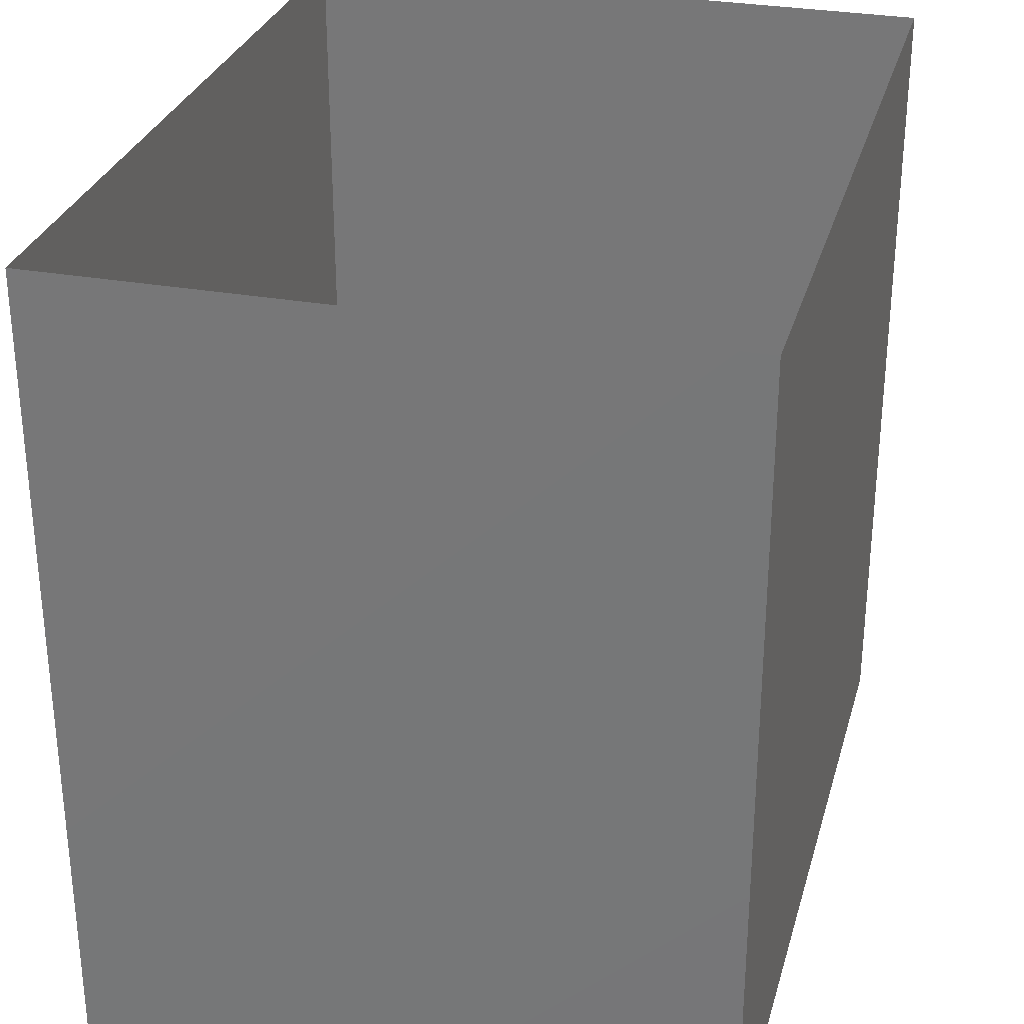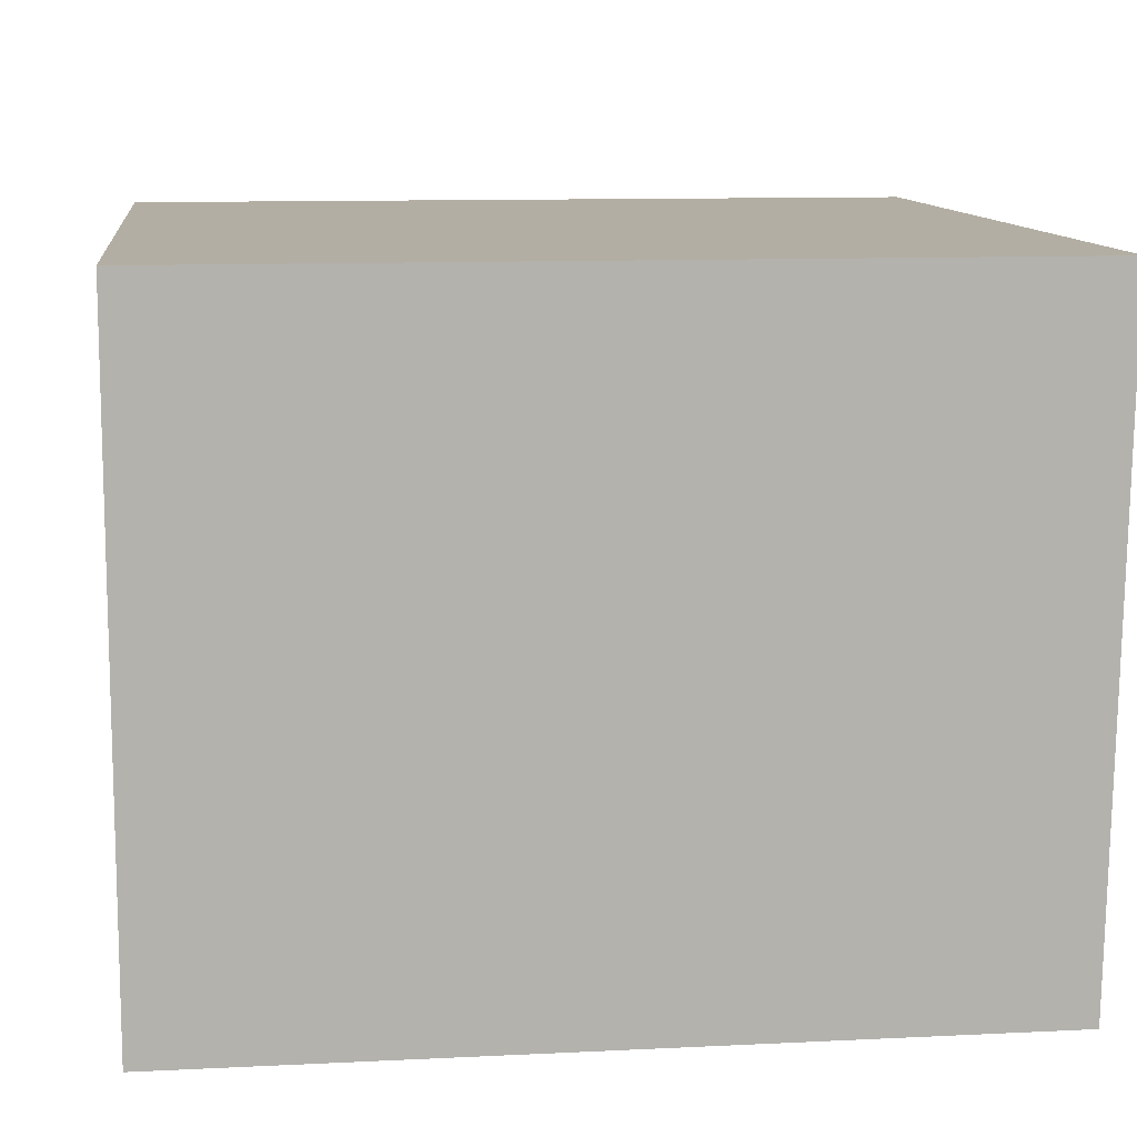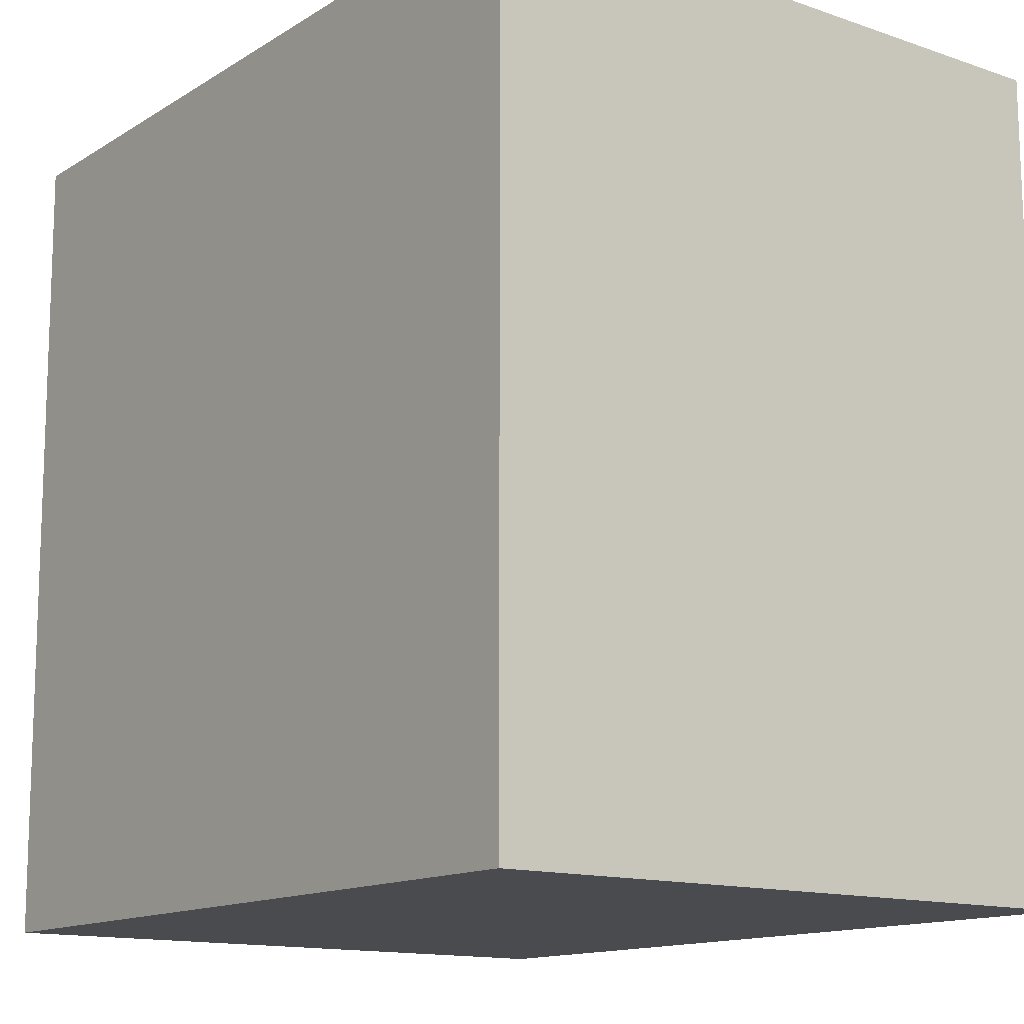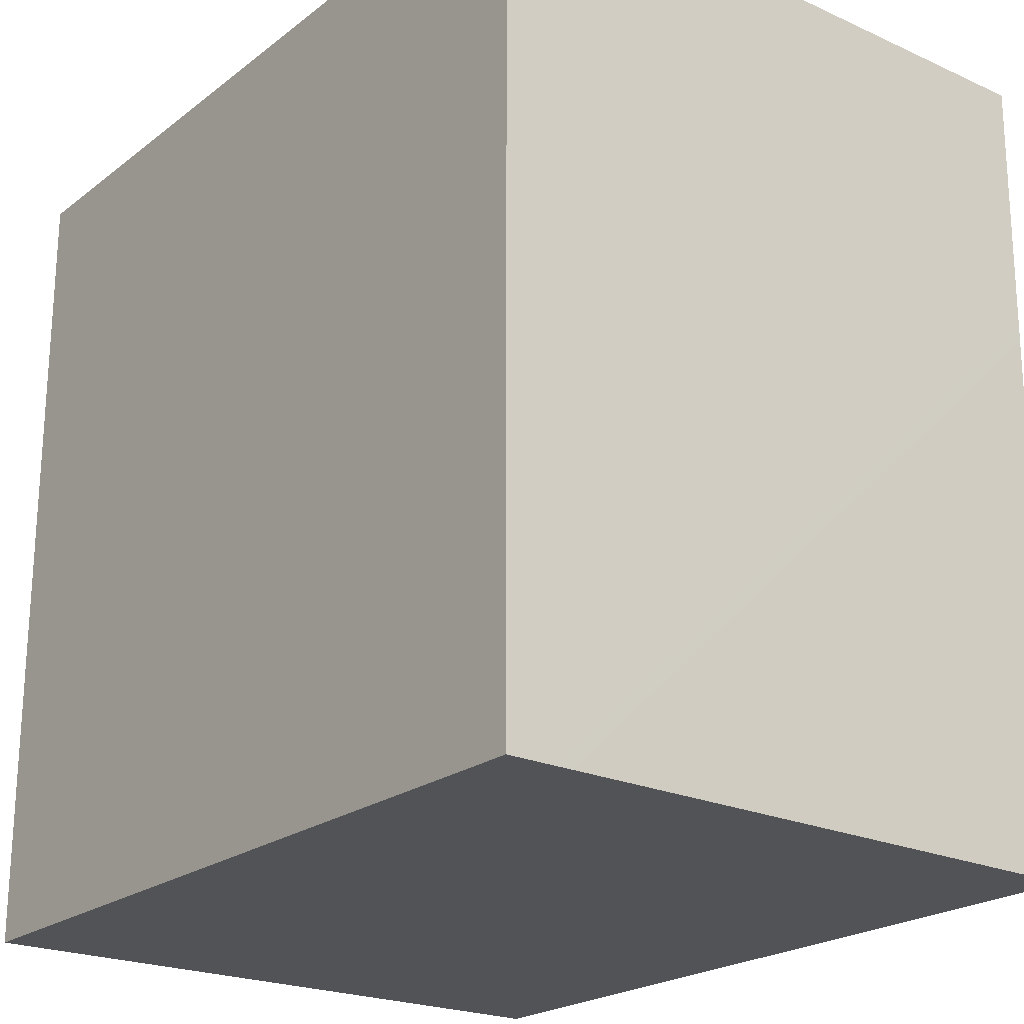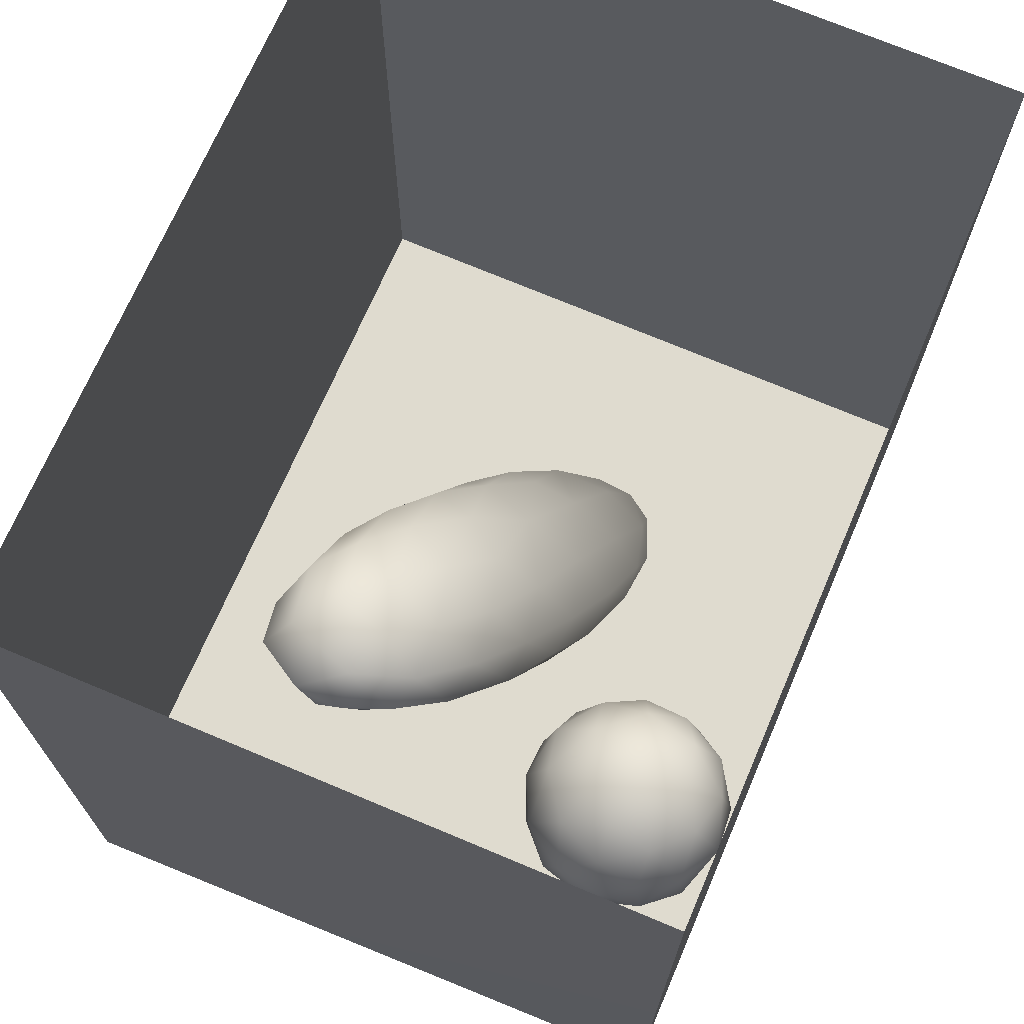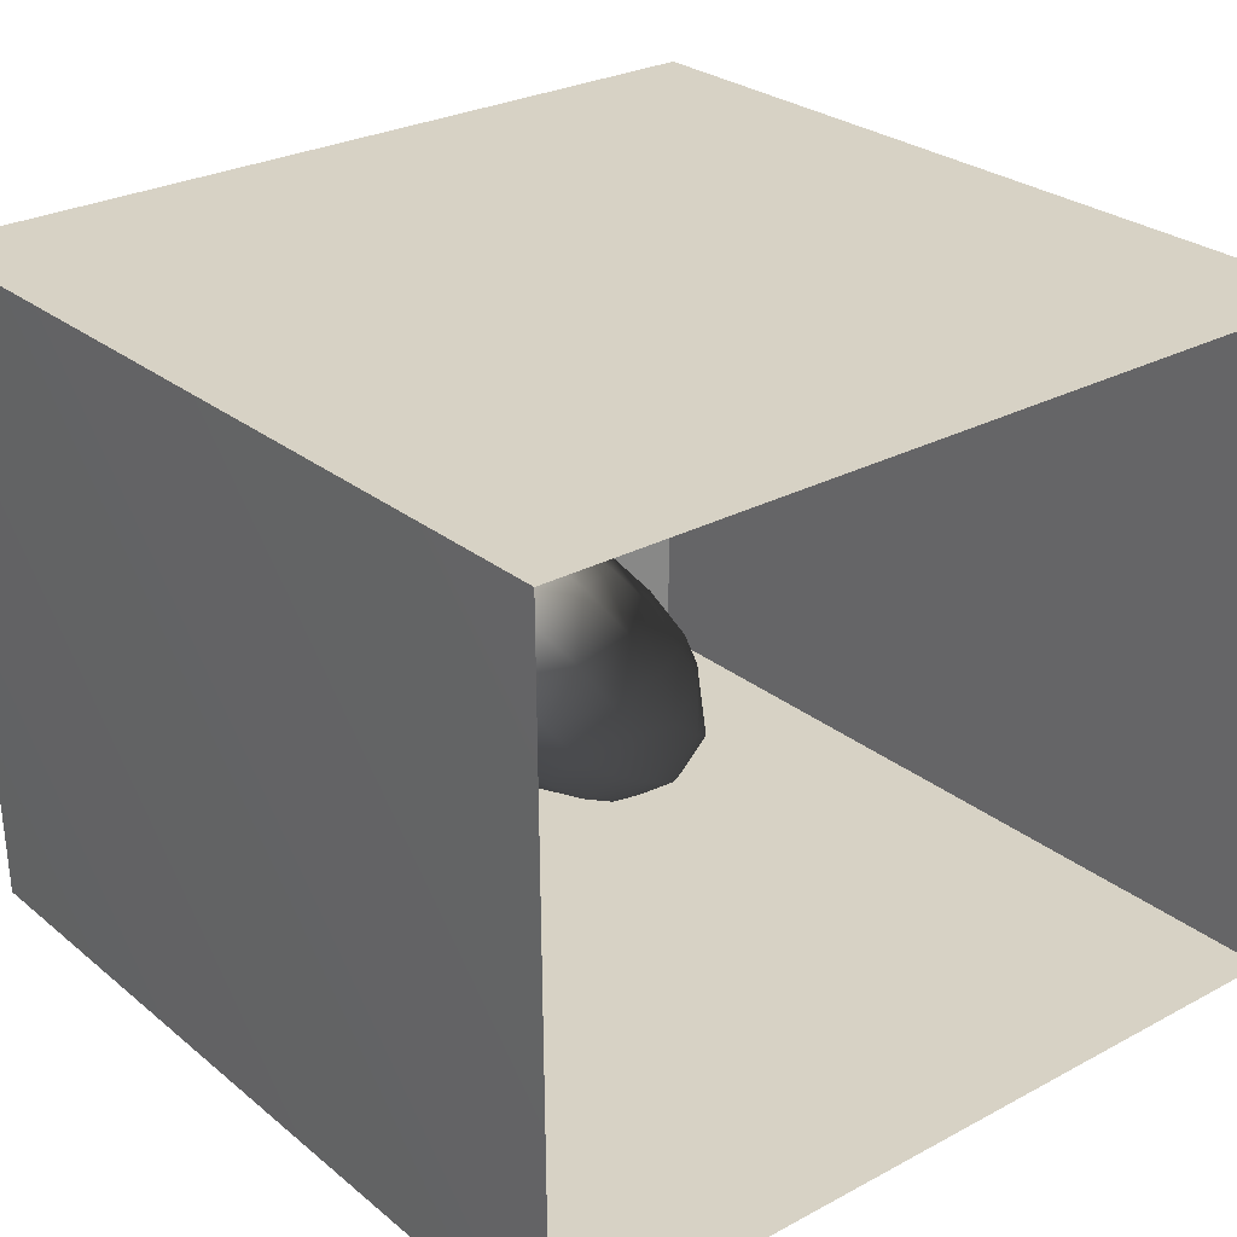
<metadata>
{"format":"obj","ext":"obj","renderer":"f3d","projection":"perspective","resolution":1024,"background":"white","views":[{"elev":29.9,"azim":-75.0,"up":"+Z"},{"elev":11.0,"azim":173.1,"up":"+Y"},{"elev":-13.8,"azim":52.9,"up":"+Z"},{"elev":-22.2,"azim":-127.7,"up":"+Z"},{"elev":70.4,"azim":-66.8,"up":"+Z"},{"elev":27.4,"azim":-39.5,"up":"+Y"}]}
</metadata>
<code>
v 0.07805 0.4716 0.05497
v 0.1116 0.5541 0.01438
v 0.1024 0.5279 0.1061
v 0.05845 0.4897 -0.02273
v 0.06382 0.5625 -0.06168
v 0.09998 0.647 -0.0139
v 0.02744 0.468 0.1378
v 0.1176 0.6129 0.08527
v -0.009664 0.4355 0.02836
v -0.02595 0.4961 -0.07238
v -0.06769 0.4416 0.1135
v 0.06086 0.573 0.1836
v -0.1168 0.4483 0.009492
v -0.04985 0.5085 0.2047
v 0.0001052 0.6247 -0.118
v 0.08538 0.713 0.1238
v -0.1617 0.4733 0.1414
v -0.1301 0.5282 -0.1019
v -0.1455 0.5635 0.2452
v 0.0578 0.7418 -0.04202
v -0.01662 0.6278 0.2444
v -0.1267 0.6413 -0.1584
v -0.03393 0.7429 -0.1321
v -0.003362 0.845 -0.05178
v 0.04957 0.8128 0.04963
v -0.001008 0.7405 0.2276
v 0.02716 0.814 0.1492
v -0.05329 0.8416 0.2276
v -0.1151 0.7052 0.2856
v -0.2413 0.5799 -0.1143
v -0.2602 0.5288 0.166
v -0.2398 0.4943 0.01356
v -0.09176 0.8453 -0.1371
v -0.01859 0.909 0.08975
v -0.3289 0.5646 -0.03195
v -0.2448 0.6949 -0.1747
v -0.1371 0.747 -0.175
v -0.25 0.623 0.2594
v -0.3349 0.5469 0.07467
v -0.07057 0.9389 -0.04494
v -0.2107 0.8161 -0.1876
v -0.2346 0.7348 0.2997
v -0.0995 1.001 0.07112
v -0.4262 0.6233 0.02742
v -0.3549 0.6482 -0.112
v -0.1071 0.9472 0.1969
v -0.3494 0.7003 0.2639
v -0.1624 0.8359 0.2868
v -0.3632 0.605 0.1758
v -0.1671 0.9312 -0.1407
v -0.3568 0.7878 -0.1787
v -0.1551 1.024 -0.04595
v -0.4604 0.6969 0.1759
v -0.4567 0.7155 -0.08715
v -0.1858 1.043 0.1686
v -0.2335 0.9586 0.2676
v -0.3011 0.831 0.3043
v -0.2714 0.9029 -0.1852
v -0.1791 1.074 0.05368
v -0.2556 1.011 -0.1384
v -0.5324 0.7378 0.02689
v -0.4353 0.8038 0.2654
v -0.2474 1.105 -0.03353
v -0.3752 0.9364 0.2914
v -0.3106 1.065 0.232
v -0.2654 1.129 0.1072
v -0.3706 0.9415 -0.1838
v -0.3443 1.088 -0.1217
v -0.4601 1.039 0.2568
v -0.4983 0.9072 0.2555
v -0.4576 1.018 -0.161
v -0.5466 0.8115 0.1735
v -0.6059 0.8484 0.04743
v -0.4582 1.149 -0.09622
v -0.3463 1.175 0.0004594
v -0.3908 1.158 0.1689
v -0.6008 0.9606 0.184
v -0.5185 0.8612 -0.1251
v -0.5411 1.135 0.1911
v -0.563 1.034 -0.1202
v -0.6163 0.9353 -0.05279
v -0.6544 0.9614 0.0553
v -0.4763 1.22 0.05178
v -0.59 1.166 -0.04883
v -0.6521 1.037 -0.02821
v -0.6603 1.078 0.1031
v -0.5892 1.197 0.09573
v -0.04476 0.6243 0.06076
v -0.2145 0.7607 0.05477
v -0.5193 1.059 0.05893
v -0.3877 0.9485 -0.07127
v -0.4914 0.9769 -0.04537
v -0.4034 1.019 0.1673
v -0.4967 0.9152 0.05949
v -0.3723 1.024 0.03713
v -0.2372 0.9626 0.07509
v -0.3952 0.8225 0.04387
v -0.3388 0.9396 0.1621
v -0.4359 1.057 -0.05625
v -0.2814 0.9083 -0.05979
g leftSphere
f 75 76 66
f 77 82 73
f 46 43 55
f 72 77 73
f 43 59 55
f 77 86 82
f 53 44 49
f 8 12 3
f 3 12 7
f 2 8 3
f 74 84 83
f 74 68 71
f 79 87 86
f 2 4 5
f 38 47 49
f 76 83 79
f 50 58 60
f 46 34 43
f 30 22 18
f 75 66 63
f 20 25 16
f 6 15 20
f 52 50 60
f 2 3 1
f 36 45 51
f 66 55 59
f 16 26 21
f 16 25 27
f 50 52 40
f 13 10 9
f 24 25 20
f 44 39 49
f 14 19 17
f 24 23 33
f 31 19 38
f 22 15 18
f 43 34 40
f 31 39 32
f 16 8 6
f 21 26 29
f 57 56 64
f 47 62 53
f 3 7 1
f 29 48 42
f 30 45 36
f 76 69 65
f 28 34 46
f 17 11 14
f 46 56 48
f 84 80 85
f 43 52 59
f 77 69 79
f 56 55 65
f 67 51 78
f 75 83 76
f 17 32 13
f 48 28 46
f 6 8 2
f 79 69 76
f 44 45 35
f 5 6 2
f 16 12 8
f 58 41 51
f 21 12 16
f 48 56 57
f 58 51 67
f 23 15 22
f 27 34 28
f 73 81 78
f 14 12 21
f 10 15 5
f 80 84 74
f 29 19 21
f 70 77 72
f 24 34 25
f 28 26 27
f 49 39 31
f 40 33 50
f 83 84 87
f 5 15 6
f 17 19 31
f 38 29 42
f 49 47 53
f 68 67 71
f 9 11 13
f 42 47 38
f 65 66 76
f 1 4 2
f 85 81 82
f 68 60 67
f 16 6 20
f 79 86 77
f 13 11 17
f 86 85 82
f 39 44 35
f 64 56 65
f 78 61 73
f 79 83 87
f 54 61 78
f 87 84 86
f 73 61 72
f 84 85 86
f 48 57 42
f 59 63 66
f 25 34 27
f 14 11 7
f 28 48 29
f 29 26 28
f 51 54 78
f 70 62 64
f 20 23 24
f 54 45 44
f 32 30 18
f 74 75 68
f 71 80 74
f 65 55 66
f 74 83 75
f 56 46 55
f 53 72 61
f 71 78 80
f 62 47 57
f 71 67 78
f 58 67 60
f 80 81 85
f 13 18 10
f 59 52 63
f 21 19 14
f 44 53 61
f 9 4 1
f 77 70 69
f 37 23 22
f 1 7 9
f 5 4 10
f 62 57 64
f 80 78 81
f 33 23 37
f 40 34 24
f 32 18 13
f 50 41 58
f 75 63 68
f 37 41 33
f 10 4 9
f 7 11 9
f 63 52 60
f 57 47 42
f 49 31 38
f 35 32 39
f 31 32 17
f 73 82 81
f 30 32 35
f 20 15 23
f 27 26 16
f 35 45 30
f 36 37 22
f 7 12 14
f 36 41 37
f 18 15 10
f 70 64 69
f 33 41 50
f 54 44 61
f 24 33 40
f 51 45 54
f 40 52 43
f 38 19 29
f 51 41 36
f 72 62 70
f 22 30 36
f 53 62 72
f 69 64 65
f 63 60 68
v -0.5875 0.25 0
v -0.3375 0.25 0
v -0.3639 0.3618 0
v -0.3563 0.2986 0.08187
v -0.3653 0.3047 -0.1006
v -0.4035 0.3998 -0.07876
v -0.4327 0.4461 0.009191
v -0.3639 0.1884 0.09343
v -0.4106 0.388 0.1104
v -0.3675 0.1916 -0.1033
v -0.3585 0.1498 -8.755e-05
v -0.4211 0.2517 -0.1866
v -0.4442 0.3644 -0.1699
v -0.4851 0.4553 -0.09934
v -0.4094 0.2741 0.1738
v -0.5273 0.4926 -0.006295
v -0.4427 0.1371 -0.1697
v -0.436 0.1464 0.1697
v -0.5119 0.4644 0.104
v -0.4147 0.08009 0.06147
v -0.5002 0.3742 0.1986
v -0.4134 0.0815 -0.06174
v -0.5965 0.4833 -0.08926
v -0.5029 0.1961 -0.229
v -0.5492 0.415 -0.1838
v -0.5182 0.3029 -0.2343
v -0.5068 0.2362 0.2362
v -0.5332 0.122 0.2078
v -0.5008 0.04827 -0.1195
v -0.6272 0.4944 0.03432
v -0.5147 0.0433 0.1203
v -0.5564 0.1021 -0.1991
v -0.6521 0.4311 -0.1598
v -0.502 0.01518 -0.007365
v -0.6067 0.3224 0.2385
v -0.7093 0.4586 -0.06459
v -0.6208 0.4404 0.1585
v -0.6098 0.2073 -0.2453
v -0.6151 0.1857 0.24
v -0.6041 0.02082 -0.0985
v -0.738 0.44 0.06104
v -0.6256 0.06837 0.1675
v -0.6395 0.3351 -0.2293
v -0.7003 0.2569 0.223
v -0.7983 0.3769 -0.04453
v -0.7289 0.364 0.1717
v -0.6823 0.1056 -0.1807
v -0.6181 0.005694 0.04337
v -0.7402 0.3706 -0.157
v -0.7259 0.2395 -0.2079
v -0.7161 0.1473 0.1882
v -0.8113 0.3382 0.06798
v -0.7263 0.04958 -0.05535
v -0.7281 0.0603 0.08217
v -0.7816 0.2498 0.1576
v -0.7904 0.1614 -0.1161
v -0.8002 0.2782 -0.1284
v -0.789 0.147 0.1063
v -0.835 0.2508 -0.03502
v -0.806 0.1284 0.0009649
v -0.8277 0.222 0.06329
g rightSphere
f 160 161 159
f 159 161 152
f 156 160 159
f 134 120 131
f 153 156 147
f 155 158 151
f 139 128 127
f 116 123 130
f 112 117 124
f 150 149 143
f 126 112 124
f 139 127 135
f 152 155 146
f 120 111 108
f 110 105 102
f 132 117 129
f 138 126 124
f 106 105 113
f 127 128 118
f 137 130 141
f 121 115 109
f 141 152 146
f 131 120 118
f 128 139 142
f 149 145 136
f 122 117 110
f 123 116 114
f 153 147 140
f 129 134 140
f 132 129 140
f 108 115 118
f 148 153 140
f 115 127 118
f 103 106 107
f 160 156 153
f 126 125 113
f 121 109 119
f 136 145 141
f 111 122 110
f 117 112 110
f 134 122 120
f 131 128 142
f 148 131 142
f 128 131 118
f 156 159 157
f 150 138 147
f 133 149 136
f 158 154 151
f 106 114 107
f 148 134 131
f 123 114 125
f 154 142 151
f 160 154 158
f 121 127 115
f 108 111 102
f 109 103 107
f 127 121 135
f 142 139 151
f 104 115 108
f 161 160 158
f 154 148 142
f 138 143 126
f 145 149 157
f 105 112 113
f 156 150 147
f 112 105 110
f 135 137 146
f 123 136 130
f 145 159 152
f 144 139 135
f 149 150 157
f 114 116 107
f 144 155 151
f 123 133 136
f 116 119 107
f 161 155 152
f 149 133 143
f 109 104 103
f 138 150 143
f 133 123 125
f 148 154 153
f 134 148 140
f 132 138 124
f 104 108 102
f 122 134 129
f 137 119 130
f 111 110 102
f 125 114 113
f 144 135 146
f 139 144 151
f 138 132 147
f 103 104 102
f 130 136 141
f 141 145 152
f 137 121 119
f 154 160 153
f 122 111 120
f 112 126 113
f 150 156 157
f 117 122 129
f 115 104 109
f 119 109 107
f 105 106 103
f 119 116 130
f 147 132 140
f 121 137 135
f 105 103 102
f 143 133 125
f 159 145 157
f 114 106 113
f 120 108 118
f 137 141 146
f 155 144 146
f 126 143 125
f 155 161 158
f 117 132 124
v   1 0 -1.04
v  -0.99 0 -1.04
v  -1.01 0  0.99
v   1 0  0.99
g floor
f 162 163 164
f 164 165 162
v   1 1.59 -1.04
v   1 1.59  0.99
v  -1.02 1.59  0.99
v  -1.02 1.59 -1.04
g ceiling
f 166 167 168
f 168 169 166
v   1 1.59 -1.04
v  -1.02 1.59 -1.04
v  -0.99 0 -1.04
v   1 0 -1.04
g backWall
f 170 171 172
f 172 173 170
v  1 1.59 0.99
v  1 1.59 -1.04
v  1 0 -1.04
v  1 0 0.99
g rightWall
f 174 175 176
f 176 177 174
v  -1.02 1.59 -1.04
v  -1.02 1.59 0.99
v  -1.01 0 0.99
v  -0.99 0 -1.04
g leftWall
f 178 179 180
f 180 181 178
v  0.23 1.58 -0.22
v  0.23 1.58 0.16
v  -0.24 1.58 0.16
v  -0.24 1.58 -0.22
g light
f 182 183 184
f 184 185 182

</code>
